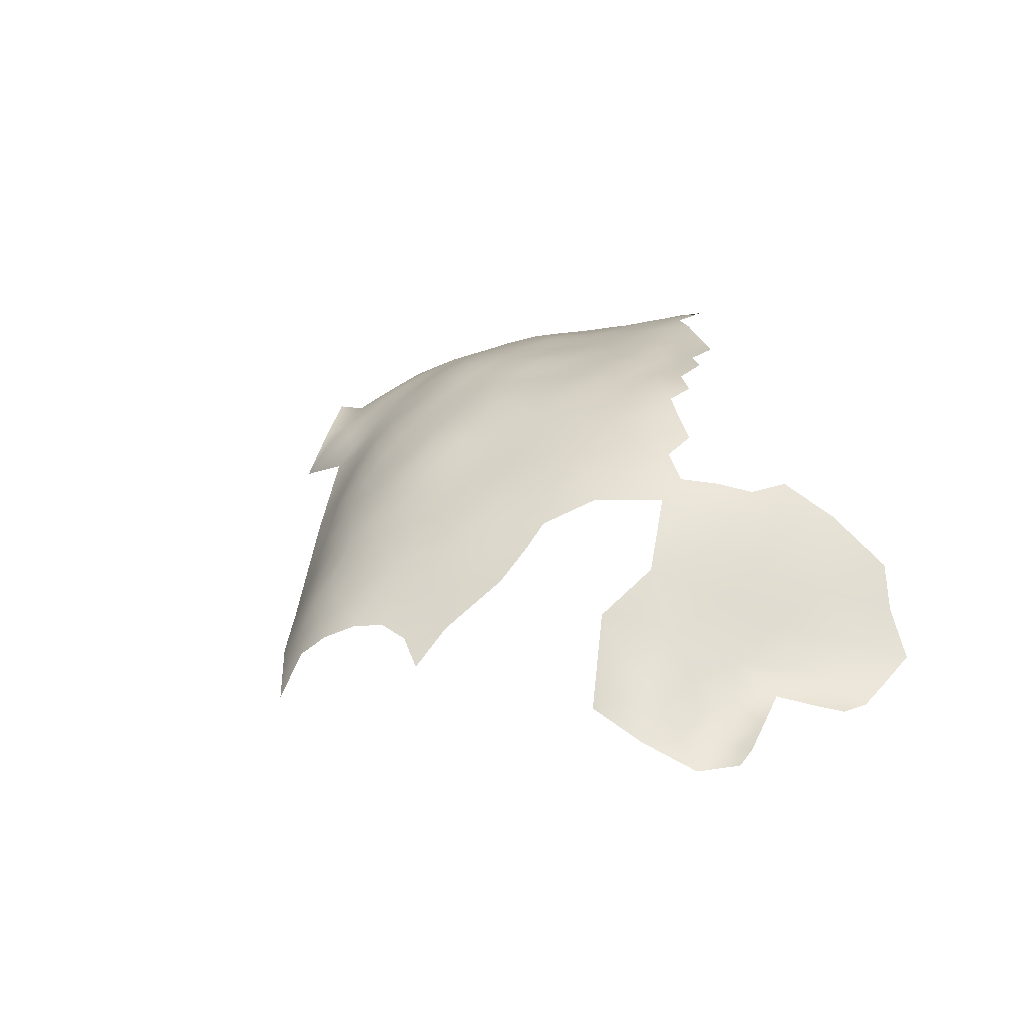
<metadata>
{"format":"obj","ext":"obj","renderer":"f3d","projection":"perspective","resolution":1024,"background":"white","views":[{"elev":2.4,"azim":52.6,"up":"+Z"}]}
</metadata>
<code>
v 50.79 768.2 187.4
v 54.18 766.6 186.2
v 47.33 769.8 188.8
v 47.4 766.3 187.2
v 50.8 764.7 185.9
v 57.55 765 184.8
v 54.19 763 184.5
v 50.79 761 184.9
v 47.51 762.7 186.2
v 44.05 764.4 187.3
v 44.1 760.7 186.1
v 47.48 759 185
v 44.03 757 184.8
v 47.47 755.4 183.8
v 50.78 757.4 183.7
v 44 753.4 183.6
v 47.49 751.8 182.6
v 44.11 749.9 182.1
v 47.48 748.2 180.9
v 50.8 750.2 181.2
v 50.82 753.9 182.8
v 54.15 752.3 181.1
v 54.12 755.9 182.3
v 50.77 746.5 179.5
v 54.15 748.6 179.6
v 44.03 746.3 180.5
v 47.44 744.6 179.2
v 57.76 747.2 177.8
v 57.66 750.6 179.5
v 54.14 745.2 177.6
v 57.62 744 175.8
v 60.92 746 176
v 61.26 749.1 177.7
v 50.53 742.8 177.4
v 53.83 741.6 175.6
v 44.05 742.7 178.9
v 40.52 748 181.9
v 40.48 751.4 183.3
v 36.91 749.4 183.3
v 36.87 753.1 184.6
v 33.49 751.1 184.3
v 33.49 747.5 183.1
v 36.89 745.9 181.7
v 33.48 754.8 185.3
v 30.17 752.8 185.2
v 30.15 749.1 184
v 30.11 745.5 182.4
v 33.5 743.9 181.4
v 30.17 756.6 186.1
v 26.84 754.5 186.1
v 26.83 750.8 184.8
v 36.83 756.8 185.6
v 40.27 755 184.7
v 30.17 760.3 187.1
v 30.17 764 188
v 26.88 762.1 187.9
v 26.87 758.3 187.1
v 33.49 758.6 186.4
v 33.48 762.3 187.4
v 36.81 760.5 186.6
v 26.82 747.2 183.5
v 23.43 748.9 184.3
v 23.44 745.3 182.8
v 26.82 743.6 181.6
v 19.98 747 183.5
v 20.01 750.6 184.8
v 20.07 754.3 185.9
v 16.68 752.5 185.2
v 16.62 748.8 183.9
v 23.36 752.5 185.4
v 16.51 745.3 182.3
v 19.99 743.4 181.6
v 23.43 741.7 180.8
v 13.05 747.2 182.5
v 13.08 750.7 184.1
v 9.597 749.1 182.9
v 9.57 745.6 180.9
v 13.01 743.6 180.3
v 16.52 741.7 180
v 36.87 742.3 180
v 40.37 744.3 180.2
v 36.8 764.2 187.7
v 33.47 766 188.4
v 33.46 769.7 189.2
v 30.16 767.8 188.8
v 36.78 767.8 188.8
v 33.58 740.3 179.4
v 37.05 738.7 178.2
v 40.45 740.7 178.6
v 30.16 771.6 189.6
v 30.15 775.3 190.3
v 26.88 773.5 189.7
v 26.88 769.8 189
v 33.45 773.4 190.3
v 26.87 766 188.3
v 23.6 767.9 188.6
v 23.59 764.1 188.3
v 30.23 741.9 180.4
v 26.82 740 179.5
v 12.92 740.2 178
v 20.08 739.8 179
v 16.58 738.2 177.2
v 9.307 742.2 178.7
v 9.17 738.9 176.2
v 12.91 736.9 175.4
v 23.6 771.6 189.2
v 20.32 766 188.4
v 20.32 769.7 188.7
v 17.03 767.9 188.7
v 17.03 771.6 189.1
v 13.74 769.7 188.8
v 13.66 765.9 188.3
v 17.03 764.1 188.1
v 13.57 762.2 187.4
v 17.04 760.4 187.3
v 20.33 762.2 187.9
v 20.33 773.5 189.4
v 20.33 777.2 190
v 17.06 775.3 189.5
v 23.59 775.4 189.7
v 23.57 779.1 190.3
v 26.84 777.3 190.2
v 13.76 773.5 189
v 13.57 777.1 189.1
v 10.23 775.3 188.3
v 10.32 771.6 188.4
v 10.23 767.7 188.2
v 23.6 760.2 187.6
v 20.3 758.4 187
v 16.94 756.5 186.2
v 13.52 758.5 186.4
v 23.42 756.3 186.6
v 6.173 747.5 181.6
v 6.046 744 179.5
v 9.605 752.7 184.4
v 6.189 751.1 183.3
v 6.197 754.7 184.5
v 2.846 753.1 183.1
v 2.878 756.7 184.1
v -0.4069 755.1 182.6
v -0.4304 751.5 181.6
v 2.825 749.5 181.9
v 2.89 760.5 184.8
v 6.128 758.4 185.3
v -0.306 758.8 183.5
v -0.2841 762.6 184.3
v -0.269 766.3 185
v -3.452 764.7 183.6
v -3.455 760.9 182.9
v 2.888 764.2 185.8
v 2.927 767.8 186.5
v 6.115 761.9 186.2
v 6.227 765.7 187.2
v 6.352 769.5 187.6
v 9.679 763.6 187.4
v -3.47 757.2 182
v -6.67 759.2 181.4
v -6.674 755.4 180.6
v -3.483 753.4 181.1
v 2.963 771.6 186.4
v 2.953 775.4 186.3
v -0.1729 773.6 185.1
v -0.1952 769.9 185.3
v 6.309 773.5 187.3
v 2.97 779.2 186.2
v -0.1402 777.4 185
v 6.187 777.3 187.3
v -6.666 763 182.3
v -6.662 766.7 182.9
v -6.654 770.5 183.2
v -9.857 768.7 182.2
v -9.853 772.5 182.8
v -9.866 776.2 183.4
v -13.04 774.5 182.4
v -13.04 770.7 181.7
v -6.647 774.3 183.6
v -13.04 766.9 181
v -16.22 769 180.5
v -16.2 765.2 179.7
v -13.04 763.1 180.3
v -9.865 764.9 181.5
v -16.22 772.8 181.3
v -3.45 768.5 184
v -9.864 761.2 180.9
v -16.18 776.6 182
v -13 778.4 183.1
v -19.45 774.8 180.9
v -19.43 771 179.7
v -3.383 775.9 184
v -6.635 777.9 183.9
v -3.421 772.2 184.1
v -13.05 759.4 179.3
v -16.23 761.4 178.4
v -0.142 780.8 185.2
v -3.301 779.4 184.1
v -6.637 781.3 184.2
v -9.867 779.9 183.9
v -19.42 778.6 182
v -16.07 780.5 182.9
v -16.04 784.2 183.7
v -12.84 781.8 183.7
v -22.8 776.9 180.8
v -9.914 783.7 184.2
v -3.421 783.6 184.6
v 9.525 778.7 188.5
v 6.119 781 187.7
v -9.858 757.4 180
v -12.69 755.9 178.2
v -9.846 753.7 178.7
v -15.63 757.6 177.1
v 9.221 782.4 189
v 6.107 784.9 188.2
v 3.1 783 186.3
v 12.82 780.5 189.5
v -19.63 767.1 178.6
v 9.584 759.9 186.3
v -13.23 753.1 176.1
v 9.637 756.3 185.4
v -22.69 769.4 178.1
v -22.73 773.4 179.6
v 16.96 779 189.7
v 9.021 735.7 173.3
v 12.96 733.6 172
v 16.97 734.6 174.2
v 5.385 740.9 177.4
v 5.171 737.7 174.7
v 40.26 758.7 185.8
v 40.26 762.4 187
v 36.77 771.5 189.8
v -6.671 751.7 179.3
v -9.904 750.1 177.2
v -6.676 748 177.8
v -9.668 746.6 175.8
v -6.685 744.3 175.9
v -7.035 740.7 176.6
v -3.352 742.2 176.3
v -3.393 745.9 178.1
v -3.405 749.5 179.9
v 13.17 754.4 185.3
v 16.78 782.3 190.1
v 20.28 780.8 190.2
v 20.25 784.5 190.4
v 23.5 782.3 190.6
v 8.926 732.6 169.9
v 5.025 734.4 171.8
v 4.565 731.7 169.1
v 8.355 730.3 166.9
v 13.32 727.9 164.5
v 13.03 730.7 168.8
v 2.818 745.8 180.1
v -0.3721 747.7 180
v 20.37 736.1 176.2
v 30.12 779 190.7
v 26.81 780.9 190.7
v 2.614 742.5 178.1
v 26.79 736.6 177.1
v 23.33 738.1 178.2
v 30.33 738.4 178.2
v 30.36 735 175.8
v 33.88 736.8 177.1
v 26.7 733.2 174.5
v 30.35 731.5 173.4
v 34 733.3 174.6
v 33.97 729.8 172
v 37.65 731.6 173.1
v 37.58 735 175.6
v 41.28 733.5 173.6
v 41.12 737 176.4
v 41.29 730.2 171.1
v 45 732.4 171.4
v 44.99 735.7 174.2
v 26.62 729.7 171.7
v 30.31 728.1 170.4
v 41.28 726.7 168.2
v 37.58 727.9 170.4
v 37.51 724.2 166.7
v 41.24 723.3 164.8
v 45 725.8 166
v 45 729.2 168.8
v 44.99 722.5 163
v 48.77 724.7 163.9
v 48.77 728.1 166.7
v 48.76 731.4 169.4
v 52.48 726.9 164.7
v 52.5 730.4 167.5
v 52.6 733.9 170.3
v 56.37 729.3 165.4
v 56.45 732.9 168.4
v 33.8 726.1 168.8
v 48.82 734.7 172.2
v 52.5 723.5 161.8
v 56.28 725.7 162.2
v 17.41 730.9 171.2
v 40.1 769.7 189.3
v 36.75 775.1 190.7
v 36.74 778.8 191.2
v 36.75 782.1 191.7
v 33.5 780.7 191.5
v 33.47 777 190.8
v 39.99 776.9 191.2
v 39.98 780.7 191.7
v 40.04 773.3 190.4
v 43.44 775.2 191
v 33.53 784.3 191.8
v 30.19 782.2 191
v 43.5 771.4 190
v 40.19 766 188.2
v 26.73 784.5 190.7
v 54.05 759.4 183.4
v 12.28 784.7 190.5
v 43.61 767.9 188.6
v 57.52 761.4 183.5
v 60.87 759.7 182.3
v 57.46 757.8 181.8
v 60.85 756.1 180.5
v 64.27 754.6 178.7
v 64.41 750.9 177.2
v 67.79 749.5 174.5
v 71.15 748.4 171.7
v 67.82 745.5 172.1
v 71.15 744.5 169.3
v 67.73 741.6 169.5
v 71.14 741.1 166.9
v 74.51 743.8 166
v 77.99 743.7 162
v 77.87 747.6 165.3
v 81.38 747.8 161
v 80.91 751.2 164.2
v 64.17 742.4 171.9
v 60.49 739.7 171.8
v 64.13 738.7 169.3
v 60.51 736.1 169.2
v 64.13 735.1 166.7
v 67.96 738 166.7
v 64.23 746.6 174.8
v 67.63 733.9 163
v 74.7 740.2 163.1
v 78.05 740.2 158.8
v 60.46 732.5 166.5
v 56.76 737 171.4
v 81.17 743.5 156.4
v 63.72 731.5 163.7
v 82.02 756.3 165.3
v 84.16 743.2 150.2
v 85.29 748.9 154.9
v 44.68 739.1 176.7
v 57.01 740.7 174
v 53.14 738 173.3
v 77.83 735.4 154
v 0.5675 740 175.9
v -2.729 738.6 174.3
v -19.29 763.8 177.5
v 64.07 727.8 159.9
v 60.28 728.6 162.8
v 78.24 732.1 148
v 82.3 735.7 145.4
v 85.21 736.3 139.7
v 82.75 731 140.1
v 87.19 735.9 135.2
v 87.22 742.5 142
v 90.11 736.7 131.9
v 88.85 740.7 137
v 93.3 741.5 134.3
v 87.74 732 132.2
v 88.61 748.7 146.9
v 91.76 748.7 140.6
v 95.09 748.7 136.5
v 94.97 753.9 139.6
v 92.01 745.1 137.6
v 97.97 751.7 135.6
v 98.52 755.2 136.3
v 98.28 758.9 138.7
v 90.35 732.5 128.6
v 93.71 736.9 129.4
v 85 731.4 136.5
v 85.62 727 132.4
v 98.44 763.3 142.1
v 94.93 759.2 144.1
v 78.83 724.5 136.2
v 79.38 729 142.2
v 47.27 741.2 177.3
v 84.41 752.5 159.4
v -17.83 757.6 175.8
v 1.216 736.4 173.4
v -2.356 734.8 172
v 1.387 733.4 170.9
v 44.8 718.8 159.5
v 41.08 720 161.5
v 48.75 721.2 160.7
v 60.67 743.2 174.2
v 57.47 754.3 180.9
v 22.33 731.9 173.3
v 26.6 726.5 168.6
v 22.53 728.2 169.9
v 30.34 724.8 167.1
v -21.73 765.4 177.1
v -0.3552 743.9 178.2
v 23.55 734.9 175.8
v 60.26 725 159.5
v 56.37 722.2 159
v 52.58 719.7 158.1
v 56.36 718.7 155.3
v 52.47 716.2 154.4
v 56.39 715 150.5
v 59.86 717.8 151.7
v 60.22 721.3 155.4
v 64.22 724.6 156.5
v 63.99 720.5 152.3
v 48.56 717.2 156.8
v 48.49 713.6 153.3
v 44.31 714.6 155.5
v 44.26 711.3 151.6
v 48.51 710.4 149.5
v 44.33 708.3 148
v 48.5 707.1 145.8
v 52.17 709.2 146.1
v 56.27 710 144.5
v 52.57 712.5 149.8
v 44.38 704.7 144
v 40.55 703.3 141.5
v 40.03 706.5 145.9
v 39.96 712.6 153.4
v 40 709.5 149.7
v 59.7 709.5 141
v 60.75 713.7 146
v 48.93 738.6 175.1
v 22.54 725.1 166.3
v 17.99 727.3 167.1
v 18.39 723.9 162.1
v 22.95 722.2 162.4
v 26.69 723.5 165.2
v 26.81 720.3 161
v 31.01 721.6 163.7
v 22.45 718.9 156.7
v 95.21 763.4 148.4
v 60.89 752.4 179.3
v 33.83 723.1 165.7
v 35.49 714.5 155.5
v 36.13 711.2 151.4
v 40.27 716 157.2
v 27.27 717.2 157
v 26.82 714.4 151.7
v 21.93 713.7 144.8
v 28.93 707.6 140.6
v 35.33 705.8 142.8
v 27.46 711.3 146.5
v 30.87 715.1 155.4
v 31.83 718.2 159.7
v 31.69 711.8 150.7
v 89.94 755.8 150.8
v 36.79 720.9 163.2
v 40.43 700 135.6
v 64.28 706.7 126.2
v 35.65 708.5 147.8
v 12.94 723.7 157.3
v 37.25 717.7 159.6
v 91.64 753.6 145
v 93.9 738.8 131.2
v -12.68 749.2 174.9
v 75.22 729 148.1
v 82.19 727.7 137.3
v -10.89 745.1 174.9
v 93.02 764.6 154.2
v 86.99 760.8 160.8
v 31.48 708.8 145.8
v -22.71 765.5 179.3
v -2.103 731.1 165.5
f 304 298 297
f 121 243 241
f 300 296 295
f 141 140 159
f 181 180 184
f 197 173 190
f 128 57 56
f 167 161 164
f 123 126 111
f 302 300 295
f 176 191 189
f 117 106 120
f 295 296 299
f 295 299 94
f 242 241 243
f 166 195 189
f 161 160 164
f 308 243 254
f 301 296 300
f 111 127 112
f 190 189 195
f 254 243 121
f 296 301 297
f 296 297 298
f 118 117 120
f 118 121 241
f 172 170 176
f 126 127 111
f 109 110 111
f 254 253 305
f 190 176 189
f 110 123 111
f 123 124 125
f 94 299 91
f 159 140 156
f 221 118 241
f 84 83 86
f 126 123 125
f 197 190 196
f 302 303 300
f 109 111 112
f 96 107 97
f 96 108 107
f 92 90 91
f 240 241 242
f 176 190 173
f 10 9 4
f 254 121 122
f 254 122 253
f 96 97 95
f 114 115 113
f 121 118 120
f 92 93 90
f 92 120 106
f 92 106 93
f 119 117 118
f 119 118 221
f 171 169 170
f 229 302 295
f 229 294 302
f 93 106 96
f 191 176 170
f 53 52 40
f 116 107 113
f 116 113 115
f 221 241 240
f 116 97 107
f 83 84 85
f 143 144 152
f 62 70 66
f 90 93 85
f 171 172 175
f 171 170 172
f 175 178 177
f 115 114 131
f 110 117 119
f 122 121 120
f 122 120 92
f 183 170 169
f 143 145 139
f 143 139 144
f 183 191 170
f 161 167 165
f 45 44 49
f 45 41 44
f 229 84 86
f 119 123 110
f 185 182 174
f 171 175 177
f 148 183 169
f 207 158 157
f 60 82 59
f 60 59 58
f 174 175 172
f 94 91 90
f 108 110 109
f 69 65 66
f 109 107 108
f 150 146 143
f 15 23 309
f 179 177 178
f 175 174 182
f 108 117 110
f 227 52 53
f 302 294 306
f 151 163 147
f 186 173 197
f 177 179 180
f 177 180 181
f 307 86 82
f 84 90 85
f 50 45 49
f 165 194 166
f 165 166 161
f 315 314 391
f 108 96 106
f 108 106 117
f 54 56 57
f 54 55 56
f 113 107 109
f 113 109 112
f 163 160 162
f 163 151 160
f 172 176 173
f 172 173 174
f 305 298 304
f 91 122 92
f 91 253 122
f 46 42 41
f 294 229 86
f 294 86 307
f 93 95 85
f 93 96 95
f 199 201 200
f 66 67 68
f 66 70 67
f 7 312 6
f 145 156 140
f 61 46 51
f 114 113 112
f 39 41 42
f 14 21 15
f 82 86 83
f 82 83 59
f 228 82 60
f 197 203 201
f 197 196 203
f 299 296 298
f 145 143 146
f 184 168 181
f 213 194 165
f 311 294 307
f 311 306 294
f 136 142 133
f 59 54 58
f 59 55 54
f 171 177 181
f 13 14 12
f 146 147 148
f 148 149 146
f 227 228 60
f 116 115 129
f 116 129 128
f 162 161 166
f 162 160 161
f 24 19 27
f 130 129 115
f 130 115 131
f 119 221 124
f 119 124 123
f 55 59 83
f 5 9 8
f 150 151 147
f 150 147 146
f 137 144 139
f 135 239 218
f 138 142 136
f 208 207 192
f 145 146 149
f 212 206 211
f 156 145 149
f 63 61 62
f 21 14 17
f 228 307 82
f 158 156 157
f 158 159 156
f 41 40 44
f 41 39 40
f 69 66 68
f 46 45 51
f 46 41 45
f 15 12 14
f 44 40 52
f 137 135 218
f 194 195 166
f 148 169 168
f 148 168 149
f 21 23 15
f 152 144 216
f 152 216 155
f 229 295 94
f 314 23 391
f 62 51 70
f 62 61 51
f 17 16 18
f 55 85 95
f 55 83 85
f 95 56 55
f 178 175 182
f 60 52 227
f 22 391 23
f 187 182 185
f 174 186 185
f 174 173 186
f 22 20 25
f 207 157 184
f 14 16 17
f 14 13 16
f 237 251 238
f 26 19 18
f 56 95 97
f 76 74 75
f 47 46 61
f 306 303 302
f 10 11 9
f 132 67 70
f 24 25 20
f 24 20 19
f 58 52 60
f 98 258 87
f 193 192 180
f 193 180 179
f 298 305 253
f 88 89 80
f 88 80 87
f 147 163 183
f 147 183 148
f 136 135 137
f 136 76 135
f 15 8 12
f 150 143 152
f 150 152 153
f 157 168 184
f 236 234 235
f 76 136 133
f 153 152 155
f 309 8 15
f 57 49 54
f 57 50 49
f 202 220 187
f 50 51 45
f 58 54 49
f 3 4 1
f 137 138 136
f 137 139 138
f 181 168 169
f 181 169 171
f 12 9 11
f 12 8 9
f 141 138 140
f 141 142 138
f 206 165 167
f 206 213 165
f 4 9 5
f 4 5 1
f 153 154 151
f 153 151 150
f 81 80 89
f 135 75 239
f 135 76 75
f 157 156 149
f 157 149 168
f 27 19 26
f 27 26 36
f 212 213 206
f 186 197 201
f 186 201 199
f 84 229 94
f 84 94 90
f 43 80 81
f 71 65 69
f 199 185 186
f 199 198 185
f 2 1 5
f 7 8 309
f 305 308 254
f 397 251 237
f 231 230 209
f 232 230 231
f 48 80 43
f 58 44 52
f 58 49 44
f 13 12 11
f 128 56 97
f 128 97 116
f 207 208 209
f 198 187 185
f 198 202 187
f 65 62 66
f 65 63 62
f 87 48 98
f 87 80 48
f 140 139 145
f 140 138 139
f 103 77 134
f 299 253 91
f 299 298 253
f 19 20 17
f 19 17 18
f 192 207 184
f 192 184 180
f 64 47 61
f 64 61 63
f 73 64 63
f 77 76 133
f 237 236 397
f 315 313 314
f 7 5 8
f 134 133 250
f 134 77 133
f 258 98 99
f 158 207 209
f 158 209 230
f 42 46 47
f 42 47 48
f 18 16 38
f 18 38 37
f 43 42 48
f 43 39 42
f 220 188 187
f 188 178 182
f 188 182 187
f 30 25 24
f 37 26 18
f 256 258 99
f 72 65 71
f 230 159 158
f 225 103 134
f 99 98 64
f 99 64 73
f 233 232 231
f 263 259 262
f 77 74 76
f 250 133 142
f 128 129 132
f 219 396 215
f 219 215 188
f 220 219 188
f 232 233 234
f 31 390 32
f 262 264 263
f 26 37 81
f 21 17 20
f 206 167 205
f 81 36 26
f 72 73 63
f 72 63 65
f 346 426 381
f 141 238 251
f 79 72 71
f 22 23 21
f 22 21 20
f 74 69 75
f 74 71 69
f 257 256 99
f 261 262 259
f 98 48 47
f 98 47 64
f 33 436 29
f 33 29 28
f 309 312 7
f 352 193 179
f 352 179 215
f 30 34 35
f 102 100 105
f 37 38 39
f 393 431 395
f 250 251 397
f 259 258 256
f 75 68 239
f 75 69 68
f 218 144 137
f 218 216 144
f 29 391 22
f 29 22 25
f 160 151 154
f 260 258 259
f 238 232 237
f 238 230 232
f 215 178 188
f 215 179 178
f 238 141 159
f 238 159 230
f 34 24 27
f 34 30 24
f 132 50 57
f 132 57 128
f 7 6 2
f 7 2 5
f 38 53 40
f 38 40 39
f 210 208 192
f 210 192 193
f 381 34 27
f 381 27 36
f 391 436 315
f 391 29 436
f 50 132 70
f 50 70 51
f 31 35 347
f 222 104 226
f 251 250 142
f 251 142 141
f 265 263 264
f 265 266 263
f 269 267 265
f 31 28 30
f 31 30 35
f 398 257 252
f 261 259 256
f 196 190 195
f 316 315 436
f 263 260 259
f 28 29 25
f 28 25 30
f 317 436 33
f 317 316 436
f 162 189 191
f 162 166 189
f 334 331 333
f 283 286 290
f 283 285 286
f 466 215 396
f 67 129 130
f 67 132 129
f 28 31 32
f 28 32 33
f 332 339 333
f 332 333 331
f 16 53 38
f 78 103 100
f 78 77 103
f 68 67 130
f 314 309 23
f 37 43 81
f 37 39 43
f 260 88 87
f 260 87 258
f 267 266 265
f 237 232 234
f 237 234 236
f 347 35 348
f 347 348 340
f 347 390 31
f 78 74 77
f 89 36 81
f 260 263 266
f 164 160 154
f 398 261 256
f 398 256 257
f 163 191 183
f 163 162 191
f 384 385 386
f 281 291 284
f 281 284 282
f 100 79 78
f 104 105 100
f 104 100 103
f 389 291 281
f 283 270 279
f 351 350 236
f 351 236 235
f 271 426 346
f 270 283 290
f 270 290 271
f 321 319 320
f 244 246 247
f 13 53 16
f 78 79 71
f 78 71 74
f 252 257 101
f 252 101 102
f 330 347 340
f 330 390 347
f 255 250 397
f 290 426 271
f 314 313 312
f 314 312 309
f 267 268 266
f 269 275 274
f 346 381 36
f 13 227 53
f 274 278 279
f 270 267 269
f 270 271 267
f 269 279 270
f 269 274 279
f 257 73 101
f 257 99 73
f 329 390 330
f 288 286 285
f 311 10 4
f 311 4 3
f 394 272 392
f 271 346 268
f 271 268 267
f 331 330 332
f 331 329 330
f 285 283 282
f 285 282 284
f 10 311 307
f 3 306 311
f 231 459 233
f 231 217 459
f 393 273 272
f 393 272 394
f 245 384 386
f 101 72 79
f 101 73 72
f 332 330 340
f 272 262 261
f 282 279 278
f 282 283 279
f 255 225 134
f 255 134 250
f 281 282 278
f 281 278 280
f 352 215 466
f 352 466 396
f 211 206 205
f 211 205 214
f 389 281 280
f 246 245 386
f 205 125 124
f 205 124 214
f 245 226 384
f 195 194 204
f 195 204 196
f 395 289 273
f 395 273 393
f 261 398 392
f 261 392 272
f 310 211 214
f 275 269 265
f 275 265 264
f 227 11 228
f 227 13 11
f 102 79 100
f 102 101 79
f 322 329 331
f 222 105 104
f 287 288 285
f 287 285 284
f 273 262 272
f 273 264 262
f 223 244 249
f 462 235 234
f 224 252 102
f 427 393 394
f 427 431 393
f 387 389 280
f 388 280 277
f 388 387 280
f 323 321 322
f 245 222 226
f 104 103 225
f 104 225 226
f 130 131 239
f 130 239 68
f 322 321 320
f 221 214 124
f 88 260 266
f 322 334 323
f 322 331 334
f 437 289 395
f 353 354 399
f 105 224 102
f 401 403 402
f 217 231 209
f 217 209 208
f 10 228 11
f 10 307 228
f 462 234 233
f 320 318 335
f 320 319 318
f 405 408 406
f 277 280 278
f 451 276 437
f 410 403 409
f 451 388 277
f 451 277 276
f 366 369 367
f 292 284 291
f 439 423 422
f 293 224 223
f 293 223 249
f 454 423 439
f 433 437 395
f 399 292 400
f 454 421 423
f 373 374 361
f 350 255 397
f 350 397 236
f 412 423 414
f 412 422 423
f 421 414 423
f 244 245 246
f 324 321 323
f 456 388 451
f 402 400 401
f 413 412 414
f 413 414 415
f 289 437 276
f 244 223 222
f 244 222 245
f 329 322 320
f 329 320 335
f 223 224 105
f 223 105 222
f 292 287 284
f 154 127 126
f 131 216 218
f 131 218 239
f 431 433 395
f 153 127 154
f 153 155 127
f 164 154 126
f 164 126 125
f 325 324 337
f 277 274 276
f 277 278 274
f 375 358 461
f 411 410 409
f 167 125 205
f 167 164 125
f 400 292 291
f 351 384 350
f 351 385 384
f 407 353 399
f 342 333 339
f 337 324 323
f 353 342 354
f 289 264 273
f 289 275 264
f 448 433 432
f 268 88 266
f 268 89 88
f 335 32 390
f 335 390 329
f 401 409 403
f 114 216 131
f 114 155 216
f 354 292 399
f 354 287 292
f 422 440 438
f 155 114 112
f 155 112 127
f 249 244 247
f 249 247 248
f 327 328 326
f 362 363 369
f 422 411 440
f 422 412 411
f 214 240 310
f 214 221 240
f 335 33 32
f 324 325 326
f 439 422 438
f 432 433 431
f 325 327 326
f 335 318 317
f 335 317 33
f 430 432 431
f 430 431 427
f 410 411 412
f 410 412 413
f 336 333 342
f 364 373 361
f 336 334 333
f 346 89 268
f 346 36 89
f 445 454 465
f 338 325 337
f 458 361 374
f 275 276 274
f 275 289 276
f 414 419 415
f 414 421 419
f 456 438 440
f 428 427 394
f 401 400 291
f 401 291 389
f 441 447 448
f 441 448 432
f 368 370 371
f 405 406 402
f 426 34 381
f 288 339 332
f 418 410 413
f 225 255 350
f 406 400 402
f 288 332 340
f 226 350 384
f 226 225 350
f 340 348 286
f 340 286 288
f 287 339 288
f 359 357 375
f 416 413 415
f 416 418 413
f 461 358 380
f 408 407 406
f 420 419 421
f 404 405 402
f 404 402 403
f 290 286 348
f 290 348 426
f 354 342 339
f 354 339 287
f 418 404 403
f 418 403 410
f 200 201 203
f 389 387 409
f 389 409 401
f 444 445 465
f 252 392 398
f 406 407 399
f 406 399 400
f 434 441 432
f 425 417 424
f 359 364 361
f 462 233 459
f 378 372 377
f 411 409 387
f 446 465 449
f 446 449 442
f 358 375 357
f 375 364 359
f 451 437 433
f 375 461 376
f 375 376 364
f 442 449 447
f 442 447 441
f 368 367 370
f 368 366 367
f 383 210 193
f 383 193 352
f 308 242 243
f 203 196 204
f 426 348 35
f 426 35 34
f 382 328 327
f 293 394 392
f 293 428 394
f 434 432 430
f 449 454 439
f 449 465 454
f 368 371 372
f 310 212 211
f 379 461 380
f 445 421 454
f 445 420 421
f 210 217 208
f 213 204 194
f 429 430 427
f 429 427 428
f 388 456 440
f 224 392 252
f 224 293 392
f 440 411 387
f 440 387 388
f 449 439 438
f 449 438 447
f 308 305 304
f 425 405 404
f 428 293 249
f 428 249 248
f 345 382 327
f 360 362 369
f 444 465 446
f 361 458 363
f 341 345 327
f 357 359 362
f 357 362 360
f 365 457 450
f 448 451 433
f 448 456 451
f 448 447 438
f 448 438 456
f 435 378 377
f 418 416 417
f 467 386 385
f 383 352 396
f 341 325 338
f 341 327 325
f 353 336 342
f 382 343 328
f 378 368 372
f 467 246 386
f 362 361 363
f 362 359 361
f 385 351 235
f 310 240 242
f 355 460 380
f 378 457 368
f 344 345 341
f 356 358 357
f 376 373 364
f 429 434 430
f 457 365 366
f 457 366 368
f 379 376 461
f 443 446 442
f 434 442 441
f 429 428 248
f 360 356 357
f 337 323 334
f 360 369 366
f 360 366 365
f 417 425 404
f 417 404 418
f 455 429 248
f 349 460 355
f 341 338 349
f 344 360 365
f 344 356 360
f 336 337 334
f 356 355 380
f 356 380 358
f 378 435 450
f 378 450 457
f 356 349 355
f 425 408 405
f 365 450 345
f 365 345 344
f 383 217 210
f 382 464 343
f 443 444 446
f 467 247 246
f 349 338 337
f 455 434 429
f 463 450 435
f 452 420 445
f 450 382 345
f 344 341 349
f 344 349 356
f 455 248 247
f 443 442 434
f 379 380 460
f 450 463 464
f 450 464 382
f 444 452 445
f 443 434 455
f 466 396 219
f 383 459 217
f 383 462 459

</code>
